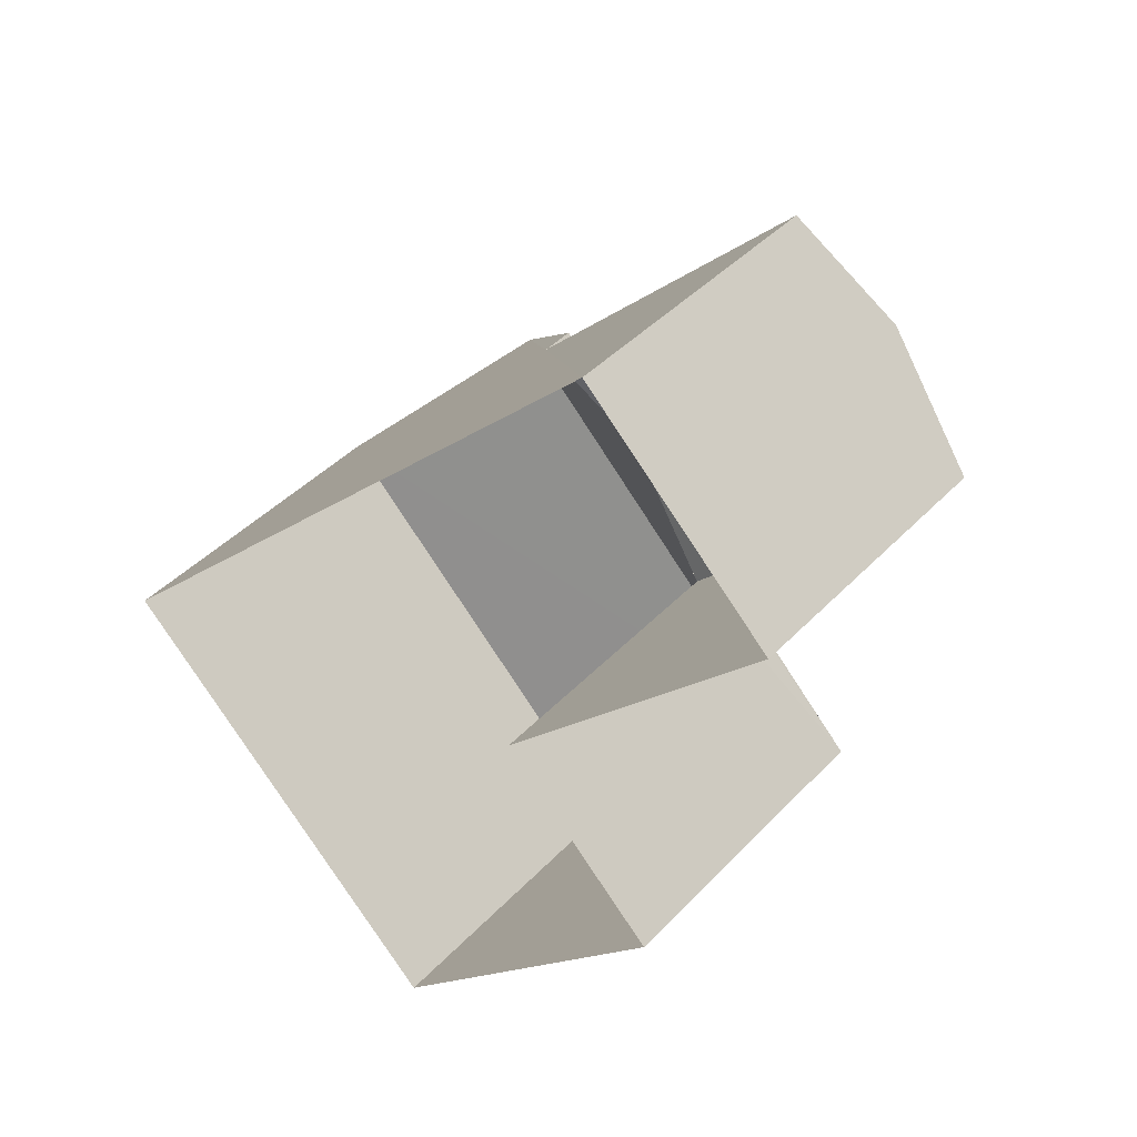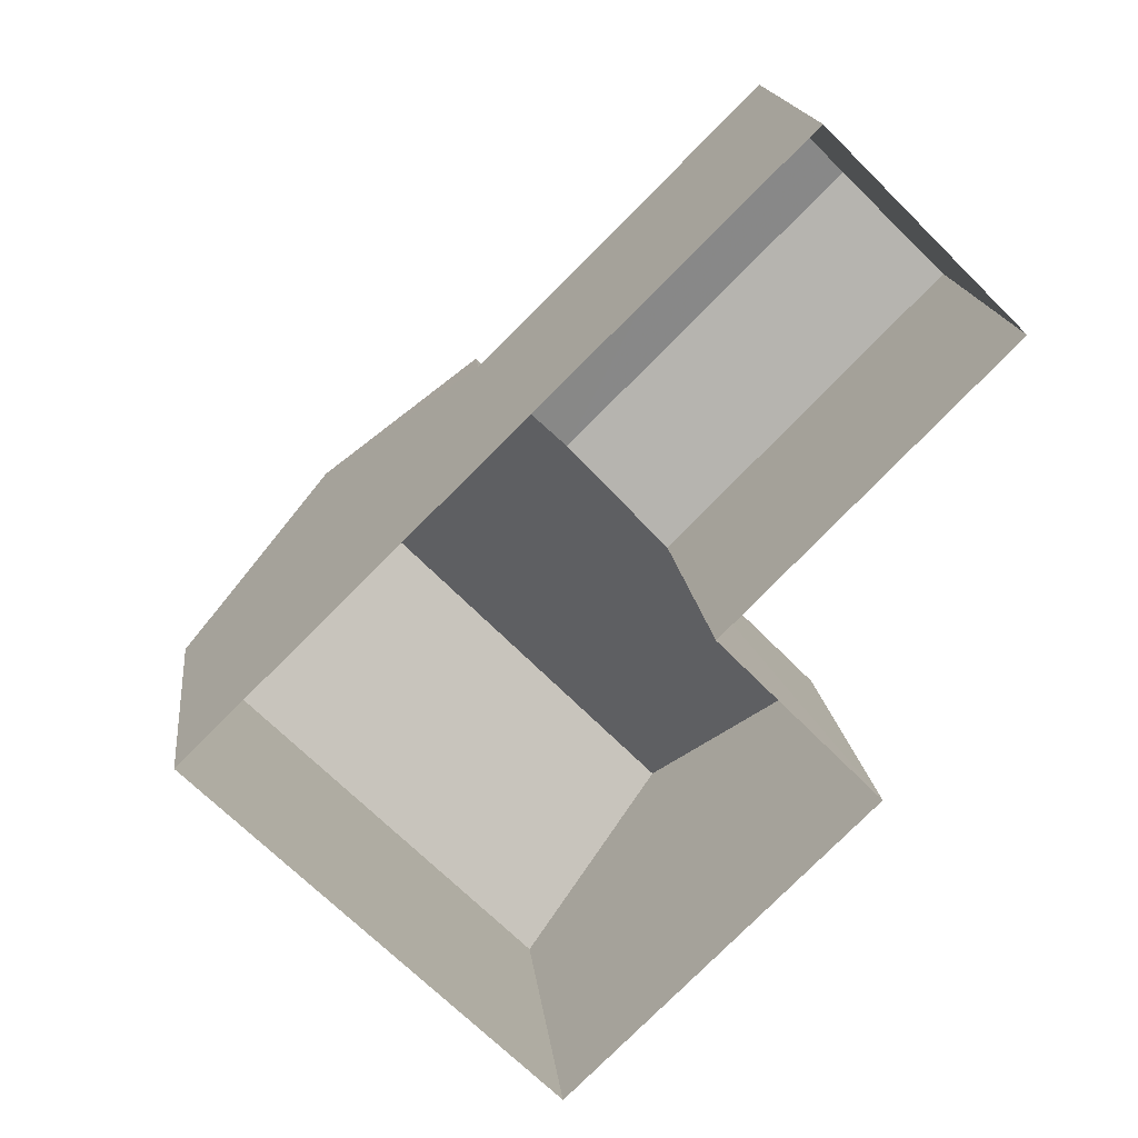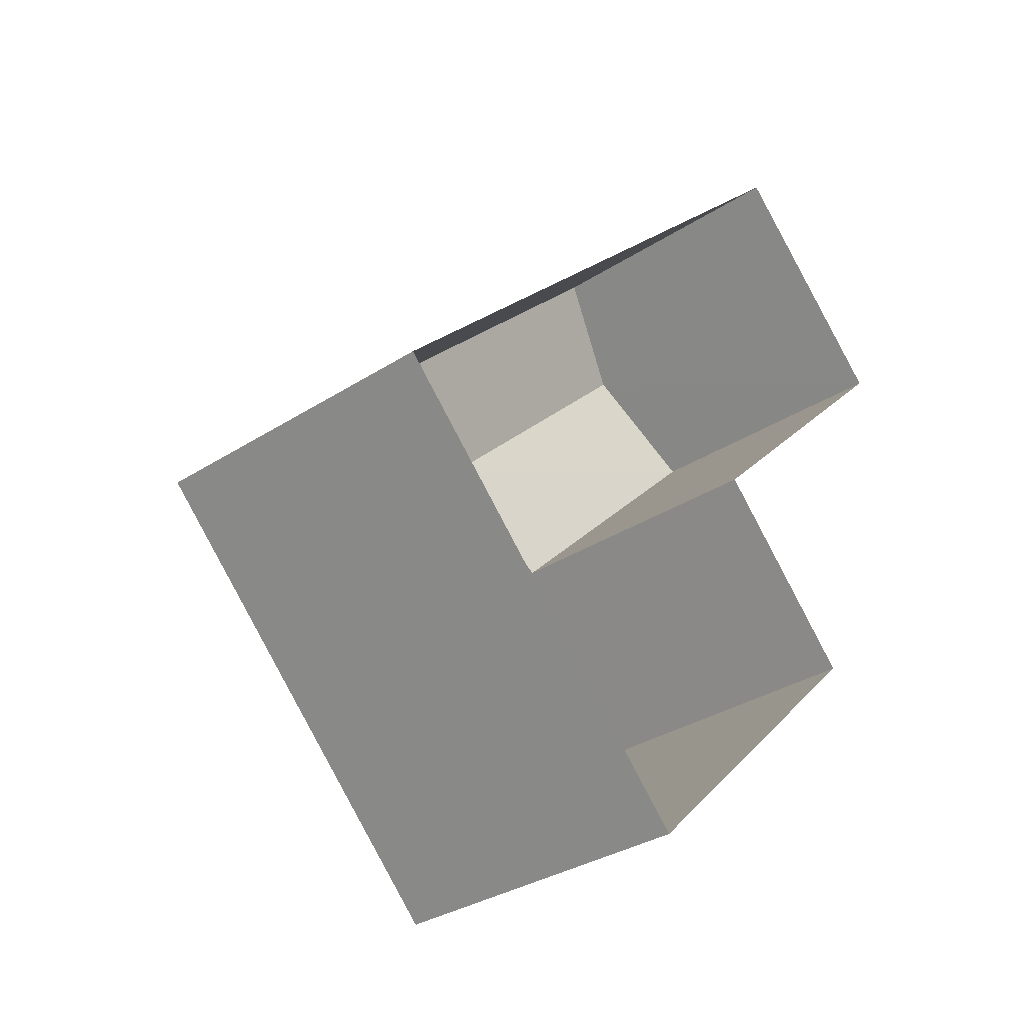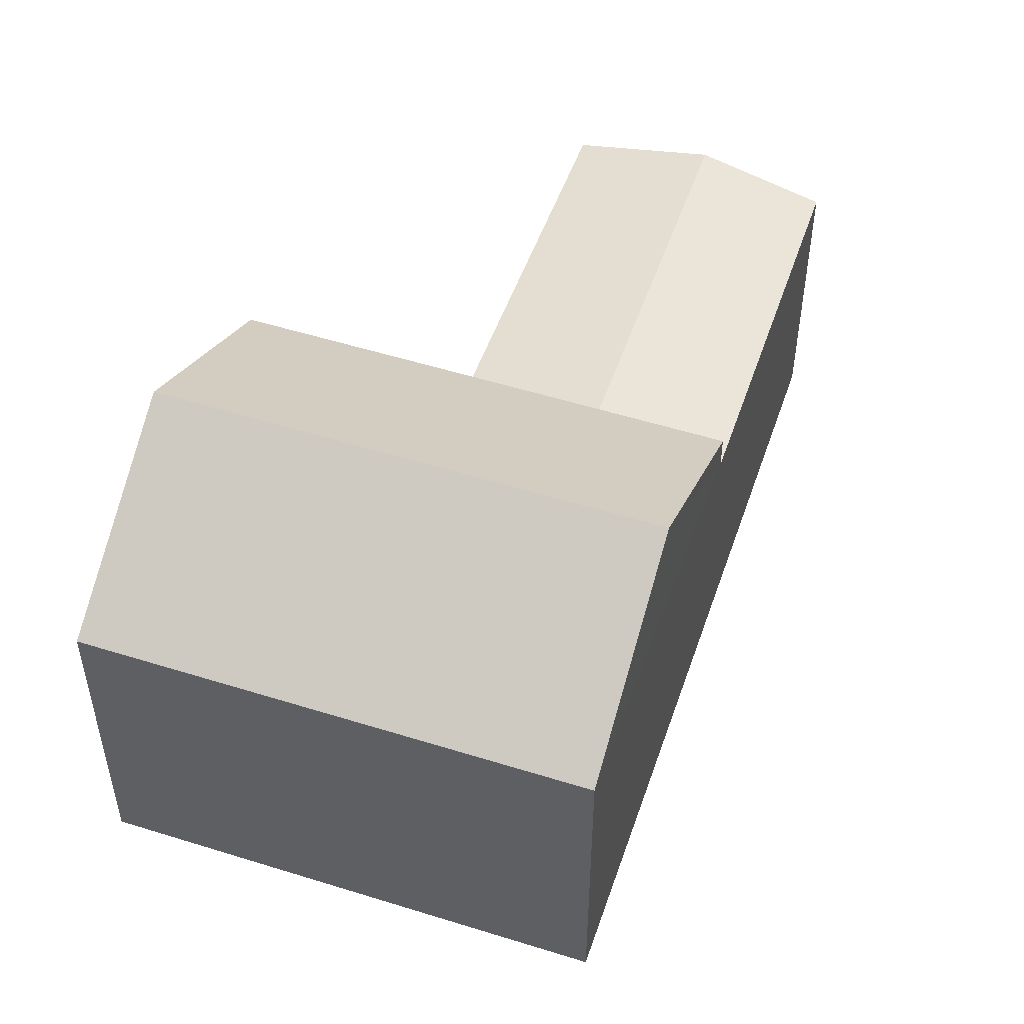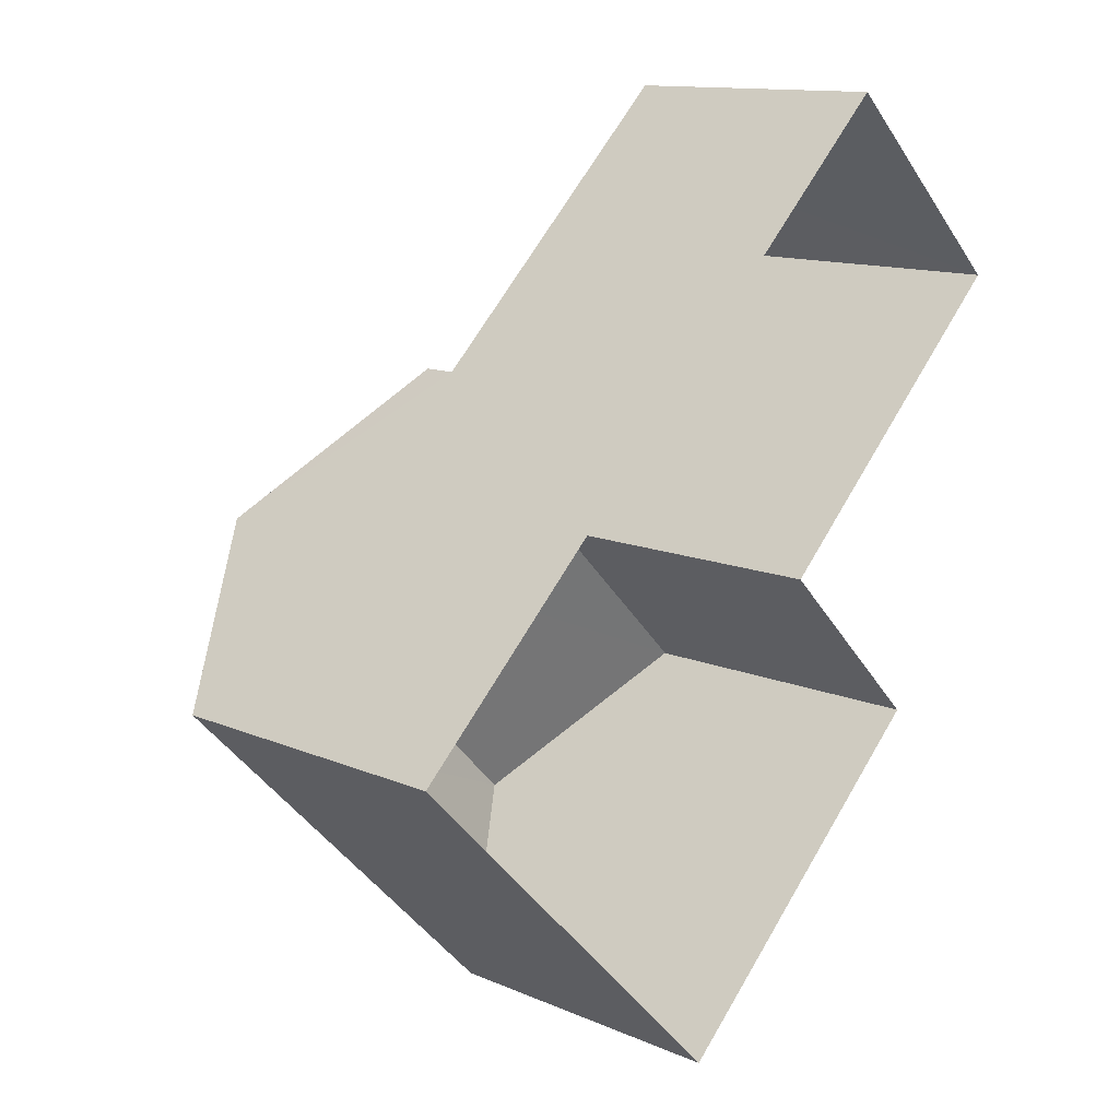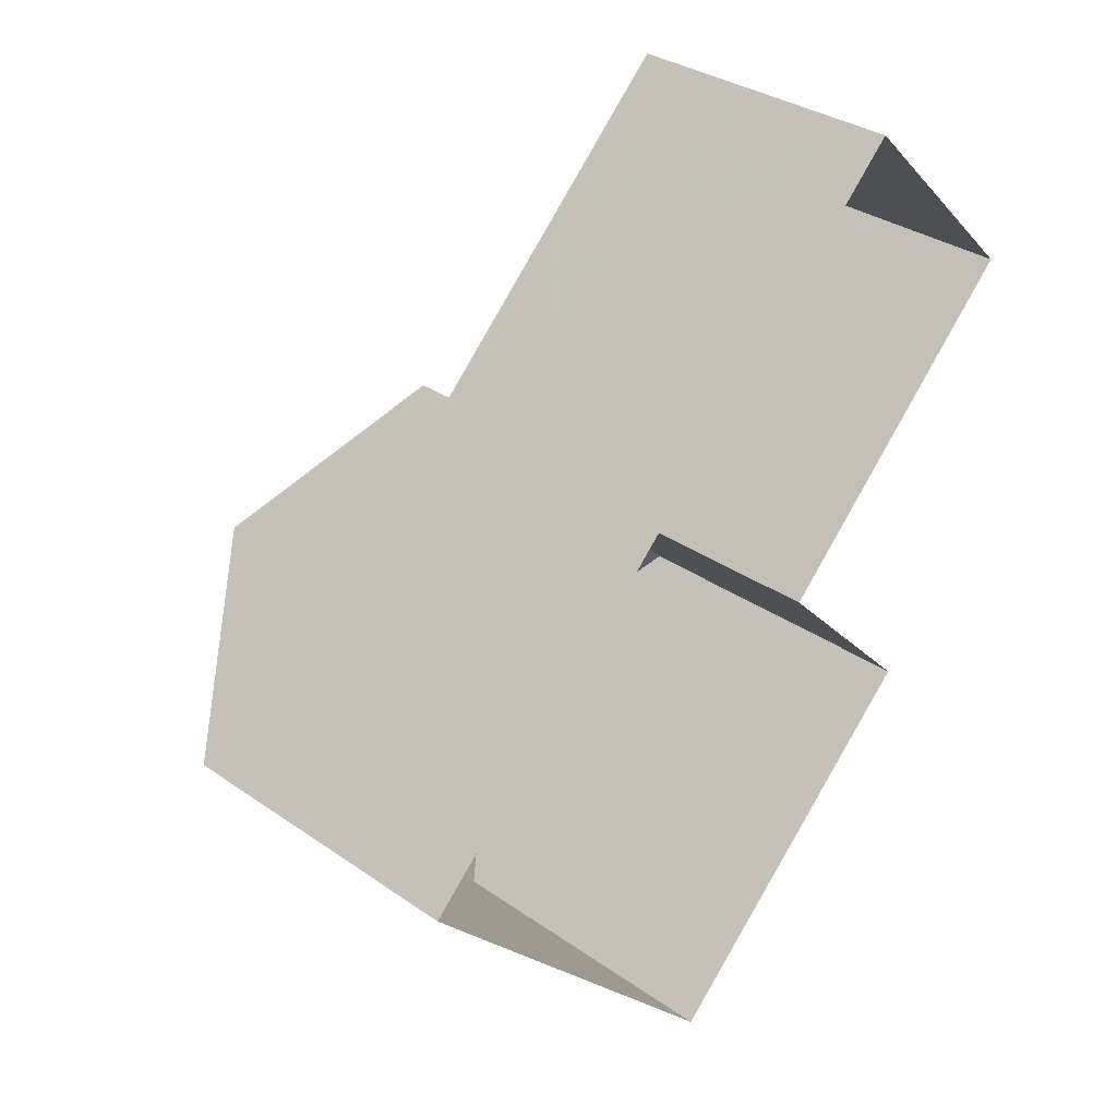
<metadata>
{"format":"obj","ext":"obj","renderer":"f3d","projection":"perspective","resolution":1024,"background":"white","views":[{"elev":41.8,"azim":-141.2,"up":"+Y"},{"elev":17.6,"azim":173.5,"up":"+Y"},{"elev":-32.7,"azim":131.9,"up":"+Y"},{"elev":52.3,"azim":64.1,"up":"+Z"},{"elev":12.6,"azim":135.0,"up":"+Y"},{"elev":32.6,"azim":134.1,"up":"+Y"}]}
</metadata>
<code>
v -2.235e+05 -1.272e+05 17.61
v -2.235e+05 -1.272e+05 17.61
v -2.235e+05 -1.272e+05 17.61
v -2.235e+05 -1.272e+05 17.61
v -2.235e+05 -1.272e+05 17.61
v -2.235e+05 -1.272e+05 17.61
v -2.235e+05 -1.272e+05 26.52
v -2.235e+05 -1.272e+05 24.11
v -2.235e+05 -1.272e+05 26.52
v -2.235e+05 -1.272e+05 24.11
v -2.235e+05 -1.272e+05 23.99
v -2.235e+05 -1.272e+05 23.98
v -2.235e+05 -1.272e+05 23.39
v -2.235e+05 -1.272e+05 23.39
v -2.235e+05 -1.272e+05 23.39
v -2.235e+05 -1.272e+05 23.39
v -2.235e+05 -1.272e+05 24.11
v -2.235e+05 -1.272e+05 24.11
f 1 2 3
f 3 2 4
f 1 5 2
f 4 2 6
f 7 8 9
f 7 10 8
f 11 12 13
f 14 11 13
f 11 15 12
f 11 16 15
f 9 17 7
f 9 18 17
f 9 8 16
f 8 3 16
f 18 9 16
f 16 4 15
f 16 3 4
f 15 4 12
f 4 6 12
f 6 13 12
f 14 13 6
f 2 14 6
f 8 1 3
f 8 10 1
f 2 5 14
f 5 17 14
f 11 18 16
f 17 18 11
f 14 17 11
f 17 5 10
f 17 10 7
f 5 1 10

</code>
